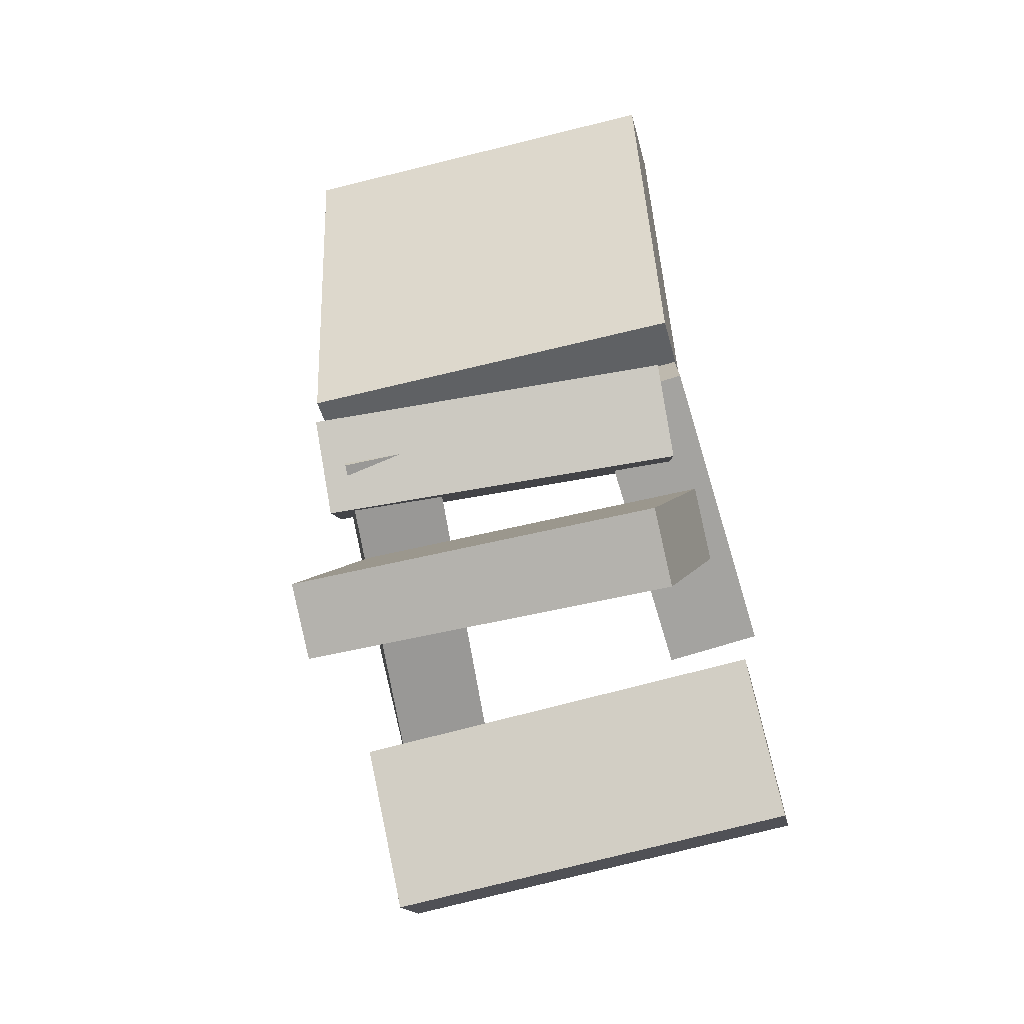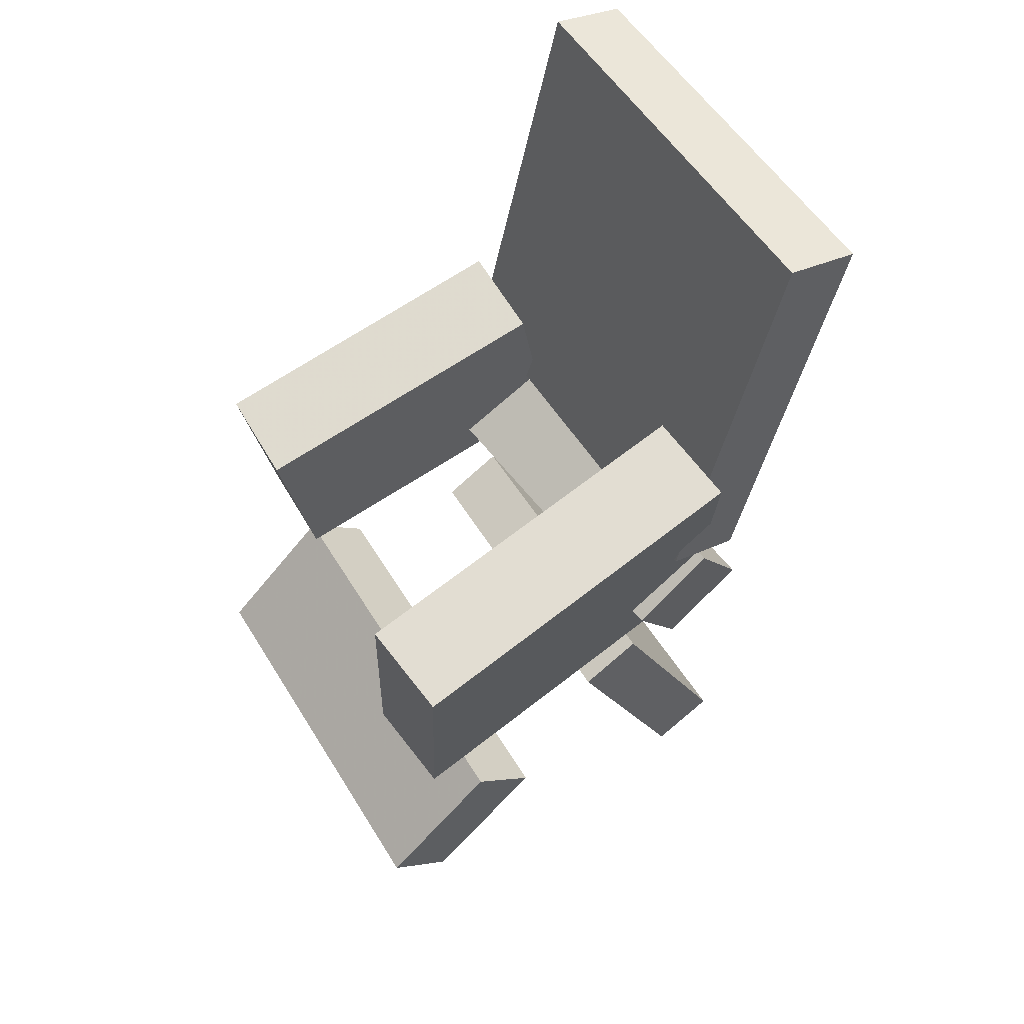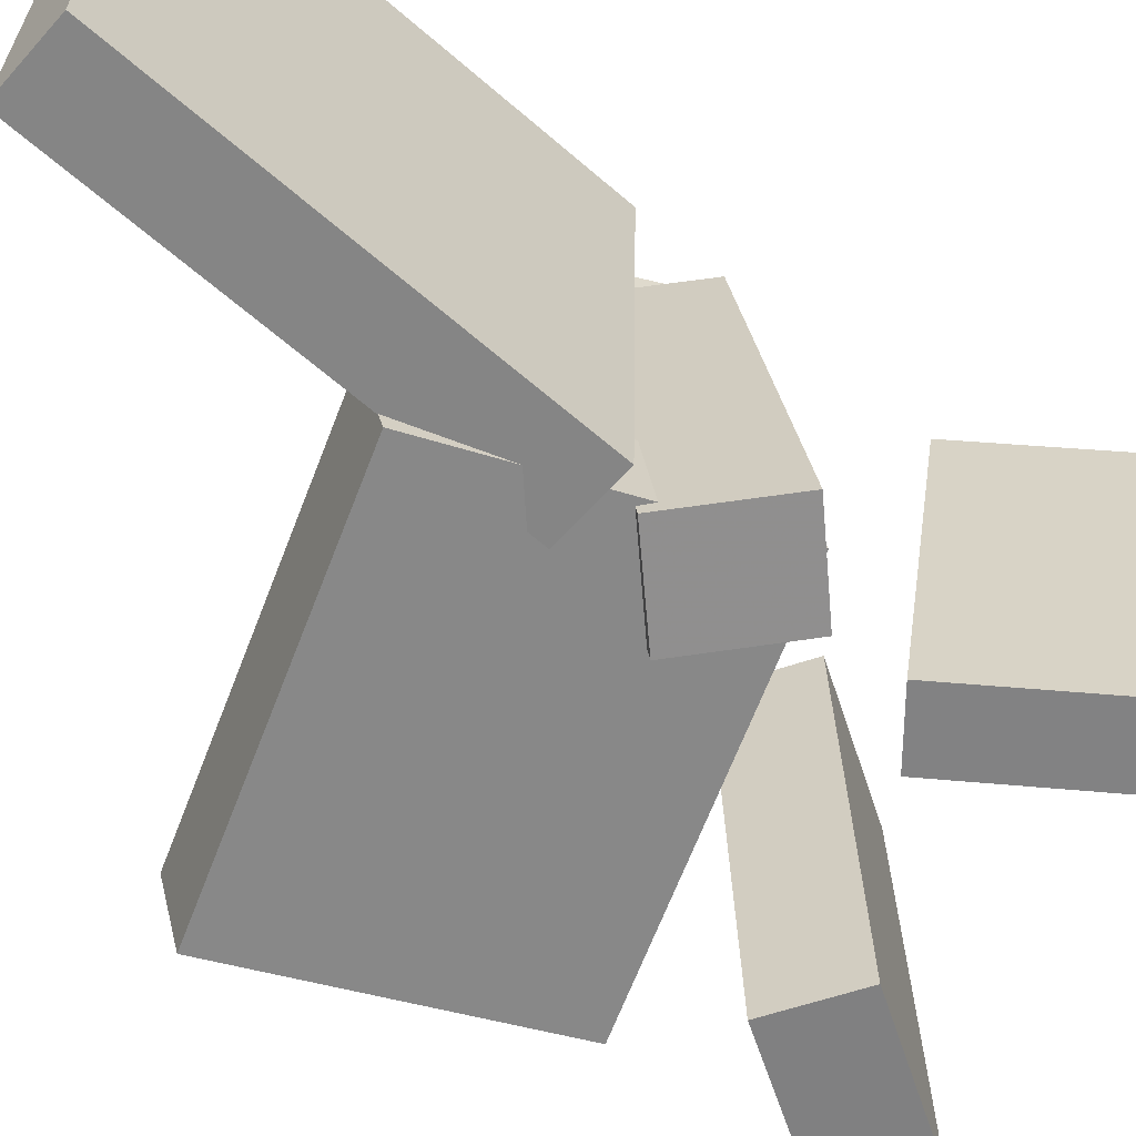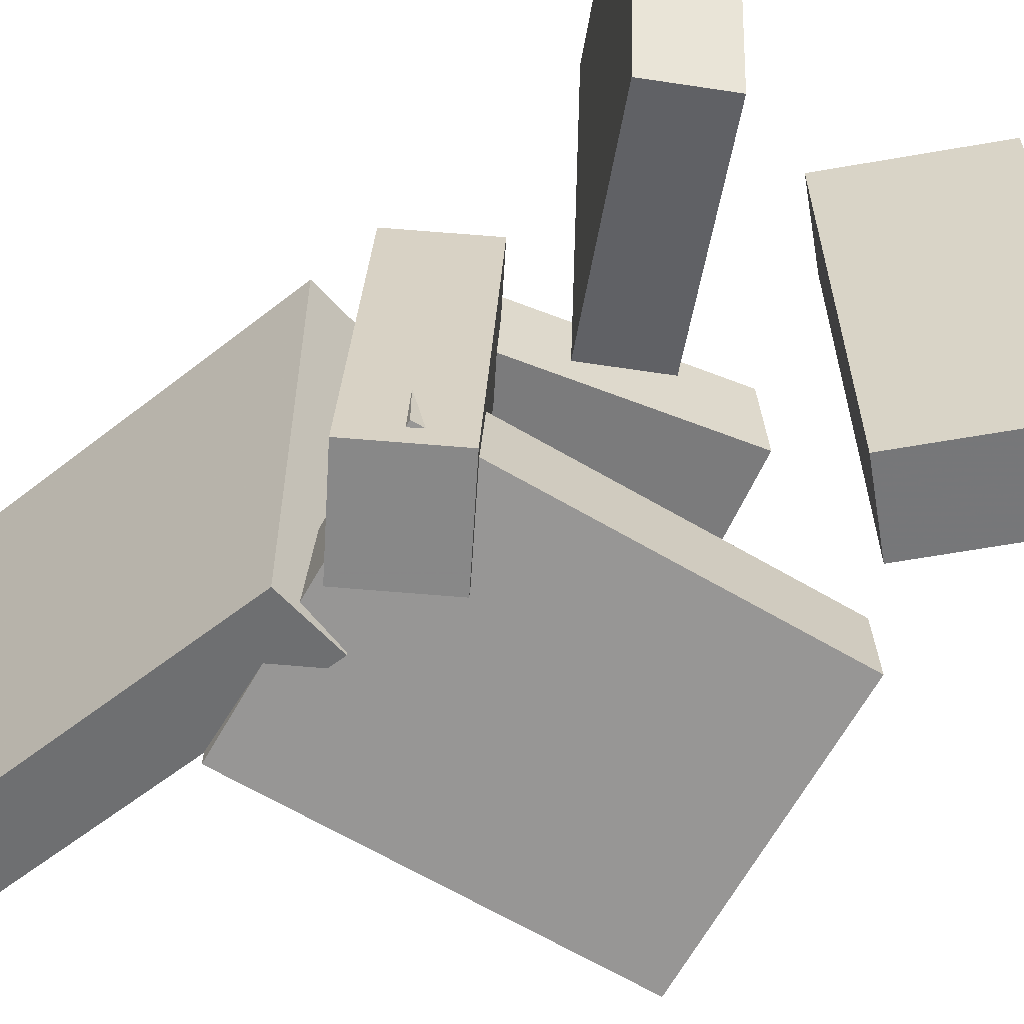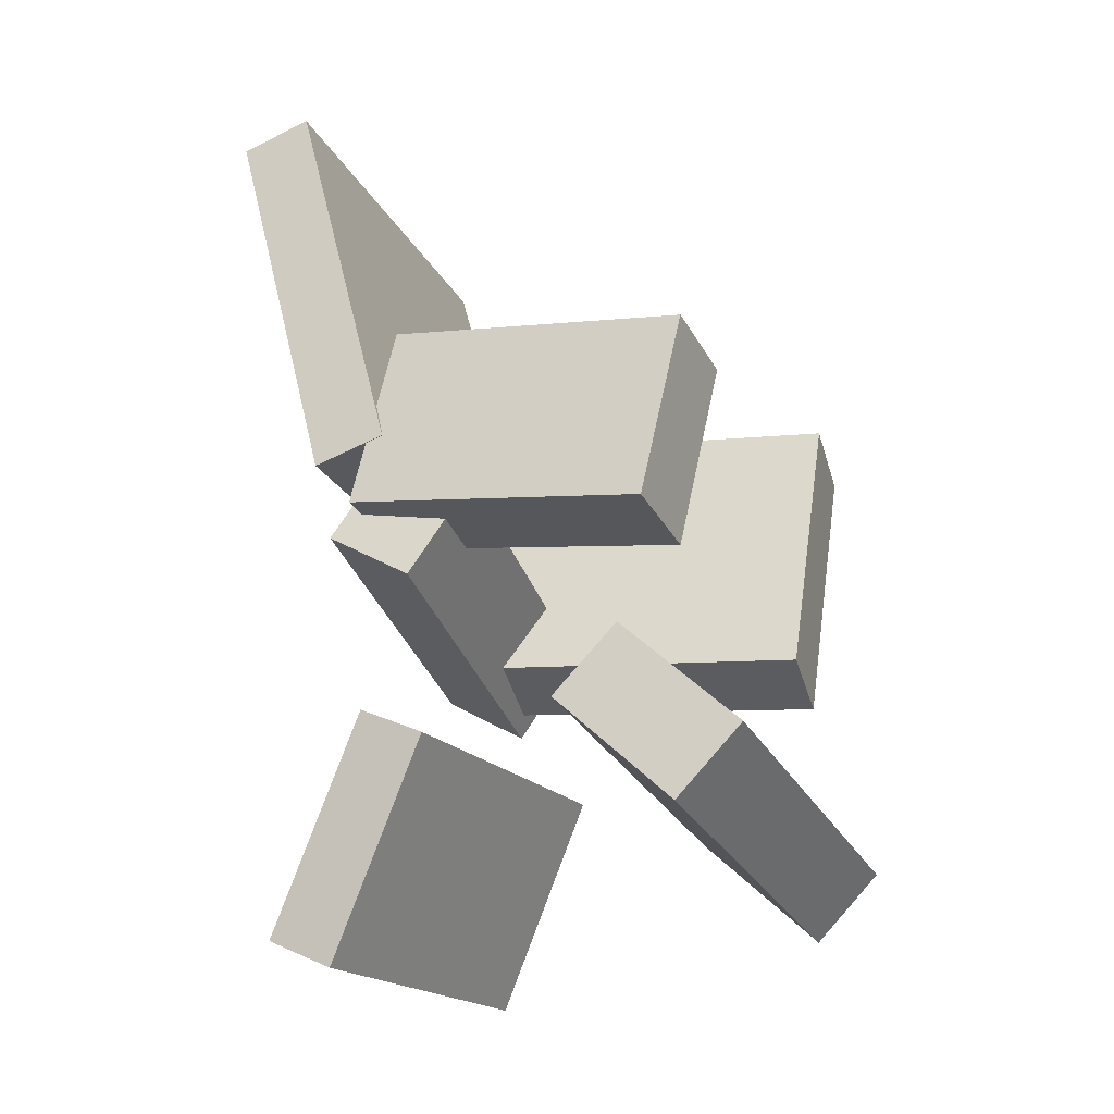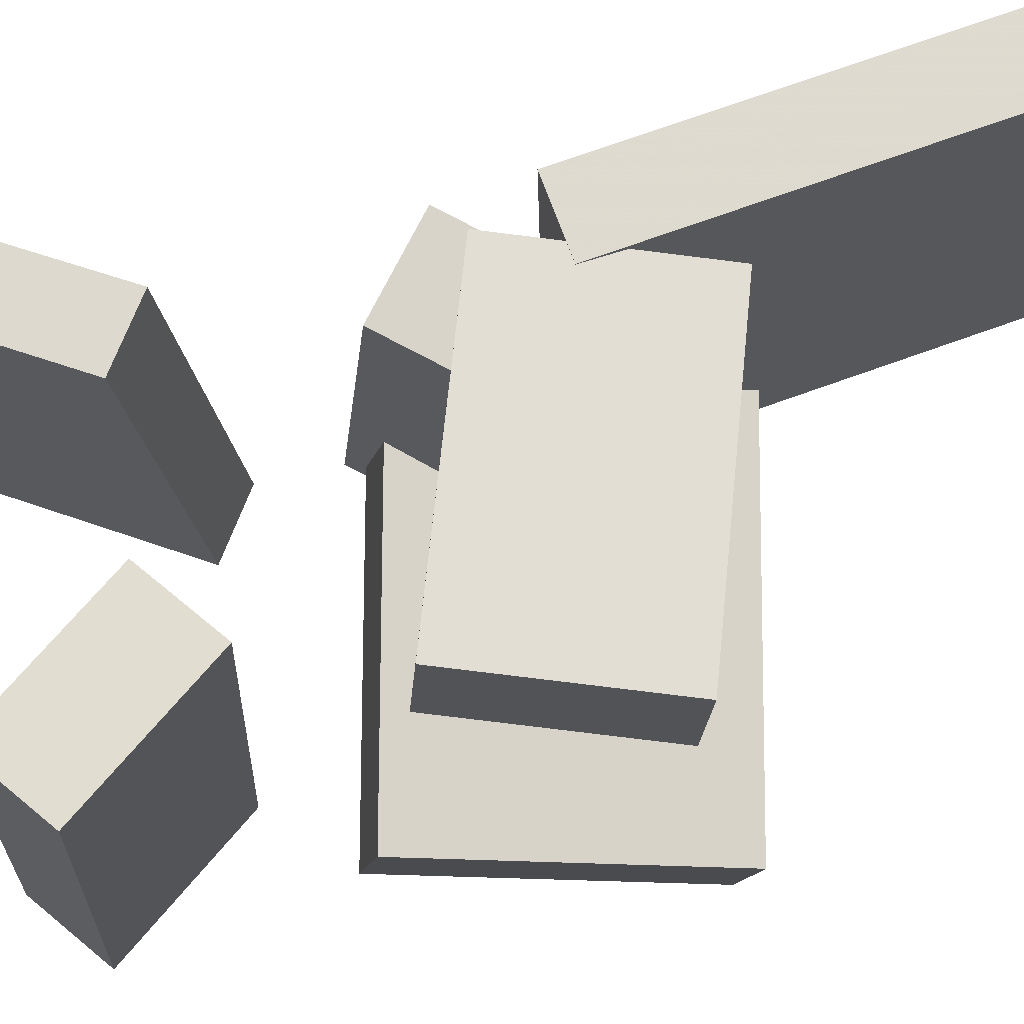
<metadata>
{"format":"obj","ext":"obj","renderer":"f3d","projection":"perspective","resolution":1024,"background":"white","views":[{"elev":-60.9,"azim":-75.1,"up":"+Y"},{"elev":57.1,"azim":147.9,"up":"+Y"},{"elev":-61.2,"azim":-117.1,"up":"+Z"},{"elev":-55.7,"azim":-35.4,"up":"+Z"},{"elev":-26.6,"azim":23.0,"up":"+Y"},{"elev":70.0,"azim":84.5,"up":"+Z"}]}
</metadata>
<code>
v -0.1213 0.05121 -0.1577
v -0.121 0.04422 0.1613
v -0.2039 0.3777 -0.1504
v -0.2035 0.3707 0.1686
v -0.06272 0.06602 -0.1574
v -0.06235 0.05904 0.1616
v -0.1453 0.3925 -0.1502
v -0.1449 0.3855 0.1688
f 1.0 7.0 5.0
f 1.0 3.0 7.0
f 1.0 4.0 3.0
f 1.0 2.0 4.0
f 3.0 8.0 7.0
f 3.0 4.0 8.0
f 5.0 7.0 8.0
f 5.0 8.0 6.0
f 1.0 5.0 6.0
f 1.0 6.0 2.0
f 2.0 6.0 8.0
f 2.0 8.0 4.0
v -0.05451 0.1494 0.07672
v -0.08536 -0.002531 0.08678
v -0.05661 0.155 0.1543
v -0.08746 0.00303 0.1643
v 0.1915 0.1001 0.08692
v 0.1607 -0.05182 0.09698
v 0.1894 0.1057 0.1645
v 0.1586 -0.04625 0.1745
f 9.0 15.0 13.0
f 9.0 11.0 15.0
f 9.0 12.0 11.0
f 9.0 10.0 12.0
f 11.0 16.0 15.0
f 11.0 12.0 16.0
f 13.0 15.0 16.0
f 13.0 16.0 14.0
f 9.0 13.0 14.0
f 9.0 14.0 10.0
f 10.0 14.0 16.0
f 10.0 16.0 12.0
v -0.07786 -0.08058 -0.1477
v -0.04481 -0.05822 0.1445
v -0.1445 -0.03863 -0.1434
v -0.1114 -0.01627 0.1488
v -0.03107 -0.005153 -0.1588
v 0.001979 0.0172 0.1334
v -0.09766 0.0368 -0.1544
v -0.06461 0.05915 0.1378
f 17.0 23.0 21.0
f 17.0 19.0 23.0
f 17.0 20.0 19.0
f 17.0 18.0 20.0
f 19.0 24.0 23.0
f 19.0 20.0 24.0
f 21.0 23.0 24.0
f 21.0 24.0 22.0
f 17.0 21.0 22.0
f 17.0 22.0 18.0
f 18.0 22.0 24.0
f 18.0 24.0 20.0
v 0.08718 -0.2006 -0.1554
v 0.08445 -0.1897 0.1662
v 0.1375 -0.1505 -0.1567
v 0.1348 -0.1396 0.165
v 0.1797 -0.2935 -0.1515
v 0.177 -0.2826 0.1702
v 0.2301 -0.2434 -0.1527
v 0.2274 -0.2325 0.1689
f 25.0 31.0 29.0
f 25.0 27.0 31.0
f 25.0 28.0 27.0
f 25.0 26.0 28.0
f 27.0 32.0 31.0
f 27.0 28.0 32.0
f 29.0 31.0 32.0
f 29.0 32.0 30.0
f 25.0 29.0 30.0
f 25.0 30.0 26.0
f 26.0 30.0 32.0
f 26.0 32.0 28.0
v 0.185 -0.09241 -0.156
v -0.1099 -0.06262 -0.1261
v 0.2037 0.1372 -0.1998
v -0.09117 0.167 -0.1699
v 0.1938 -0.079 -0.08197
v -0.101 -0.04922 -0.05203
v 0.2126 0.1506 -0.1258
v -0.0823 0.1804 -0.09586
f 33.0 39.0 37.0
f 33.0 35.0 39.0
f 33.0 36.0 35.0
f 33.0 34.0 36.0
f 35.0 40.0 39.0
f 35.0 36.0 40.0
f 37.0 39.0 40.0
f 37.0 40.0 38.0
f 33.0 37.0 38.0
f 33.0 38.0 34.0
f 34.0 38.0 40.0
f 34.0 40.0 36.0
v -0.08797 -0.3227 -0.1416
v -0.1015 -0.3578 0.1348
v -0.1389 -0.2972 -0.1409
v -0.1524 -0.3324 0.1355
v -0.007467 -0.1624 -0.1173
v -0.02102 -0.1976 0.1591
v -0.05836 -0.137 -0.1165
v -0.07191 -0.1721 0.1598
f 41.0 47.0 45.0
f 41.0 43.0 47.0
f 41.0 44.0 43.0
f 41.0 42.0 44.0
f 43.0 48.0 47.0
f 43.0 44.0 48.0
f 45.0 47.0 48.0
f 45.0 48.0 46.0
f 41.0 45.0 46.0
f 41.0 46.0 42.0
f 42.0 46.0 48.0
f 42.0 48.0 44.0

</code>
